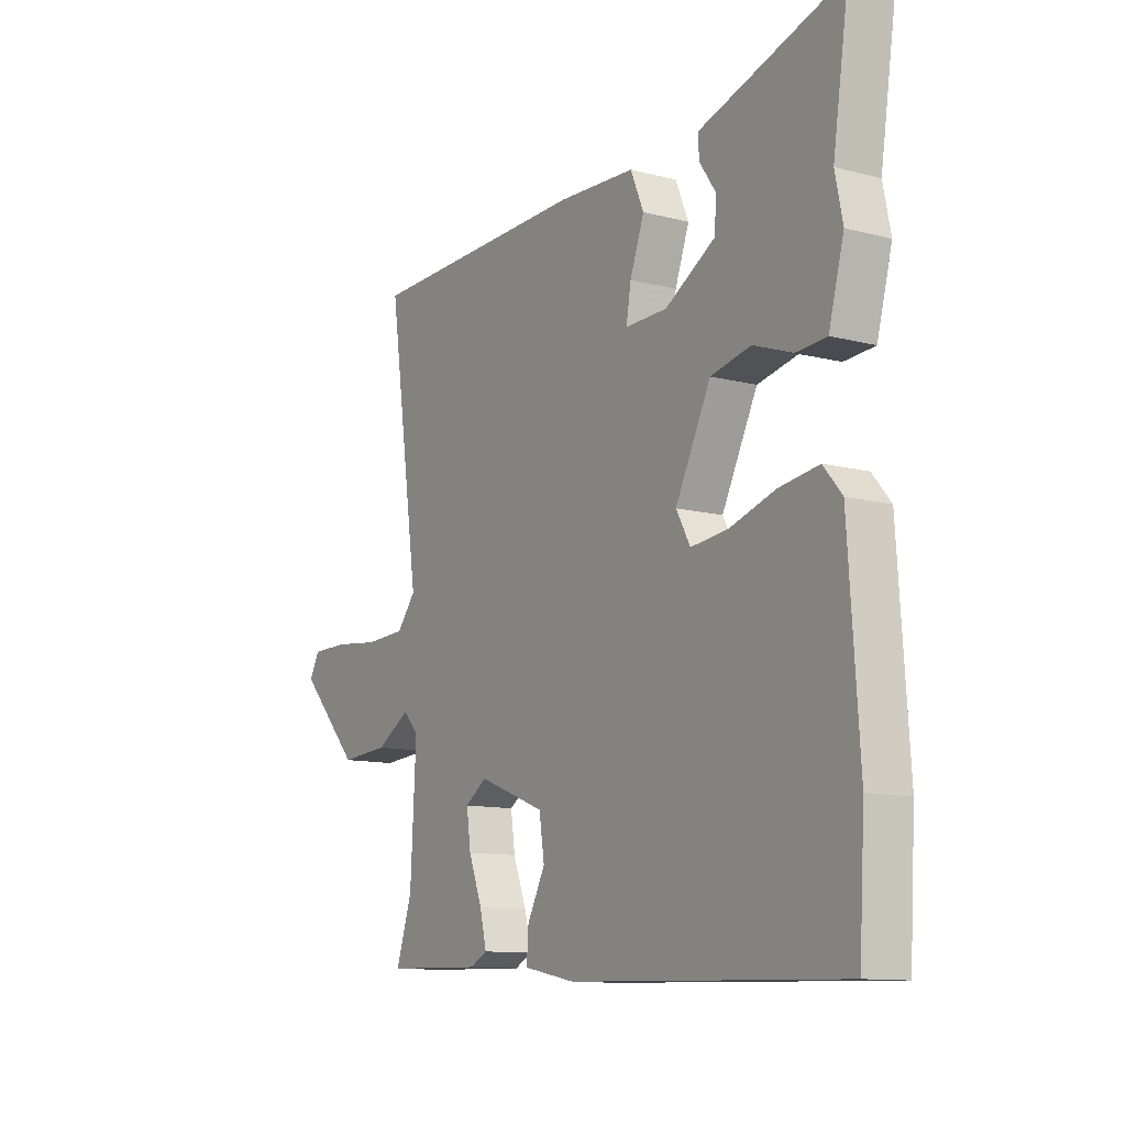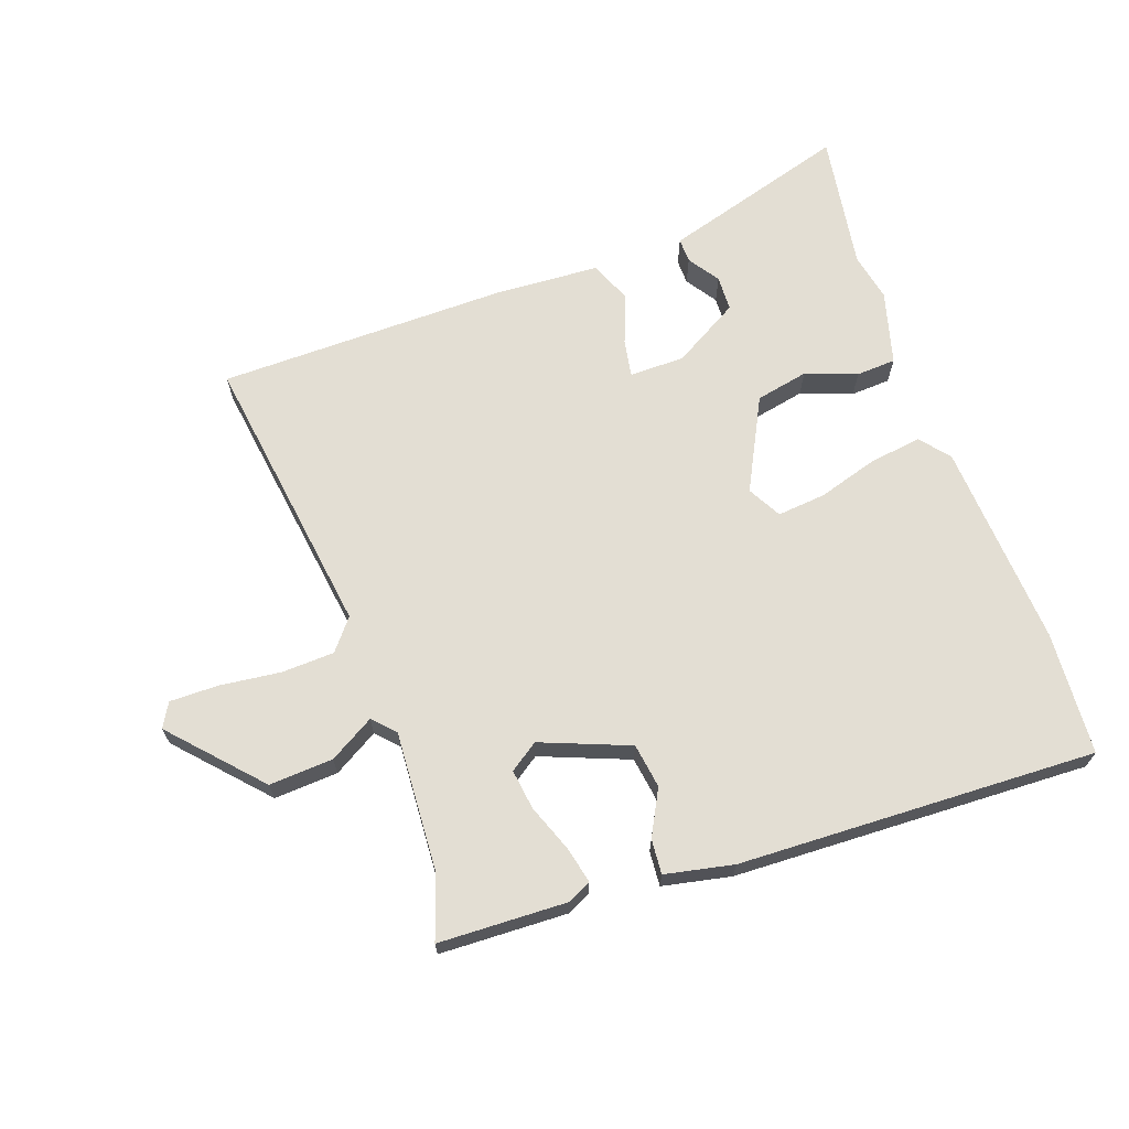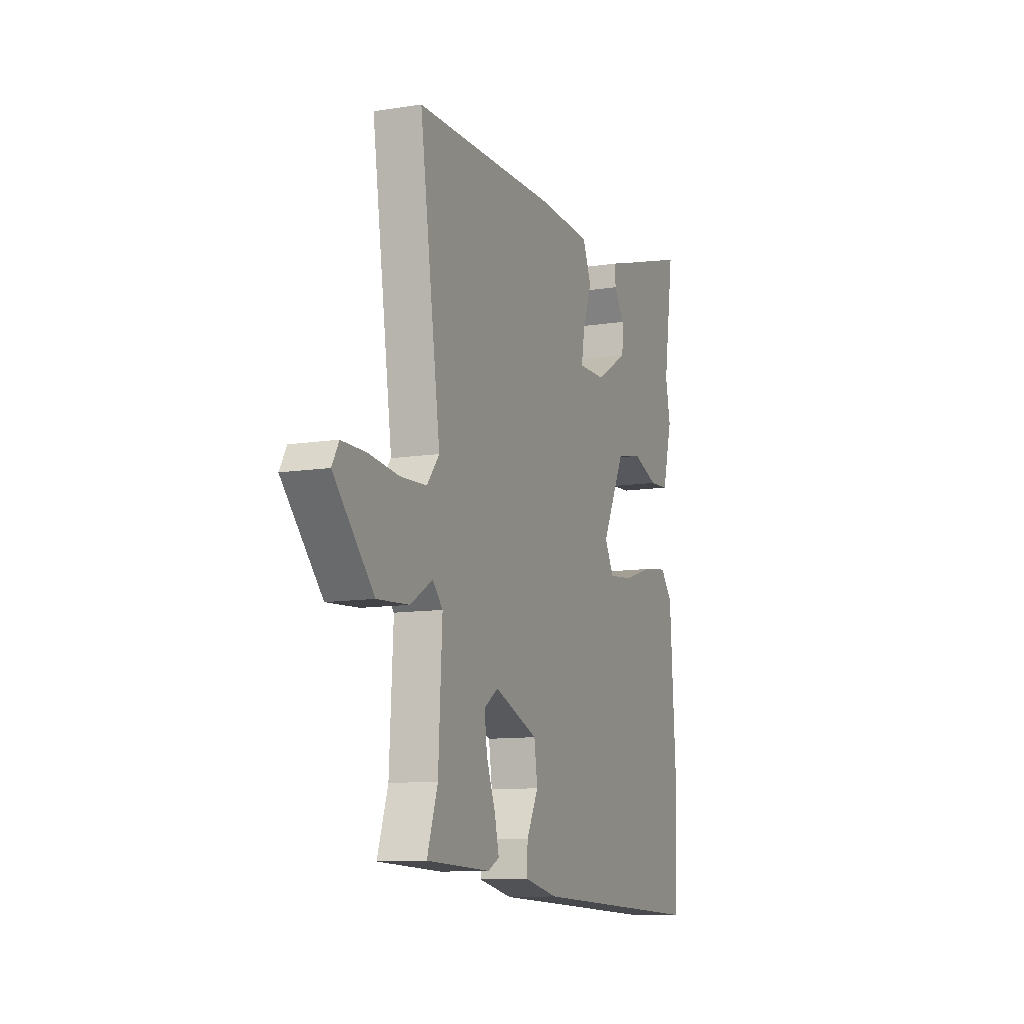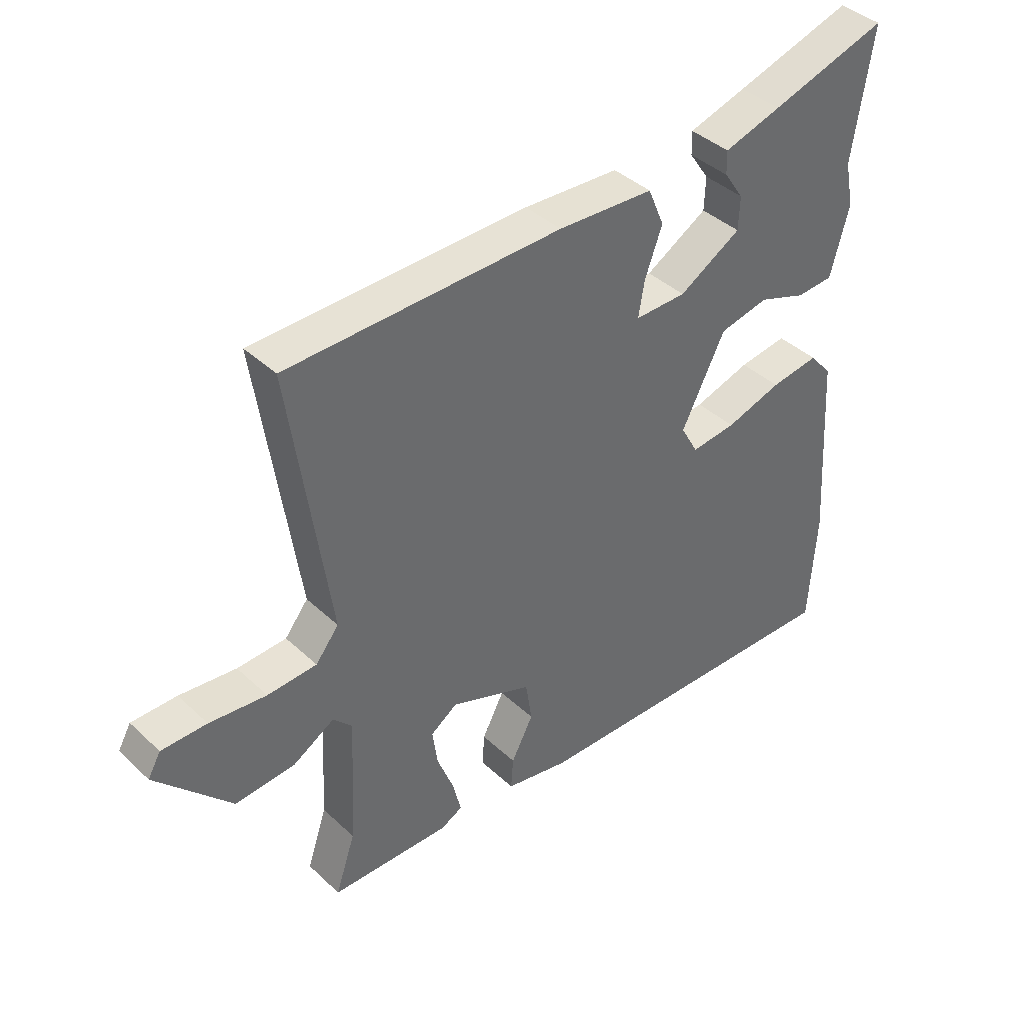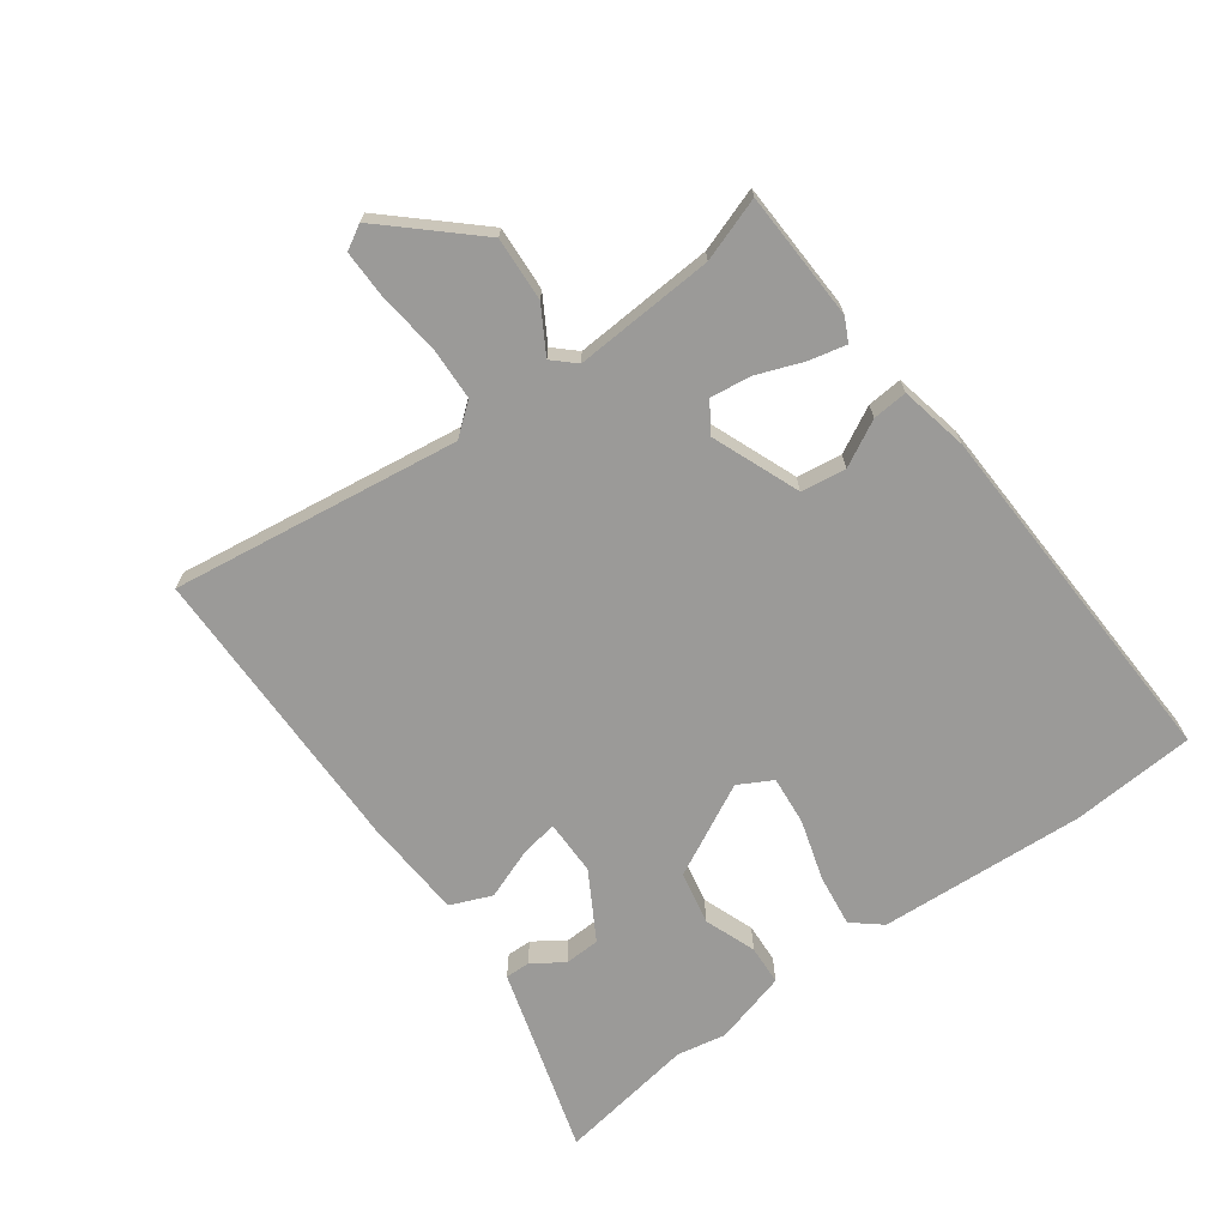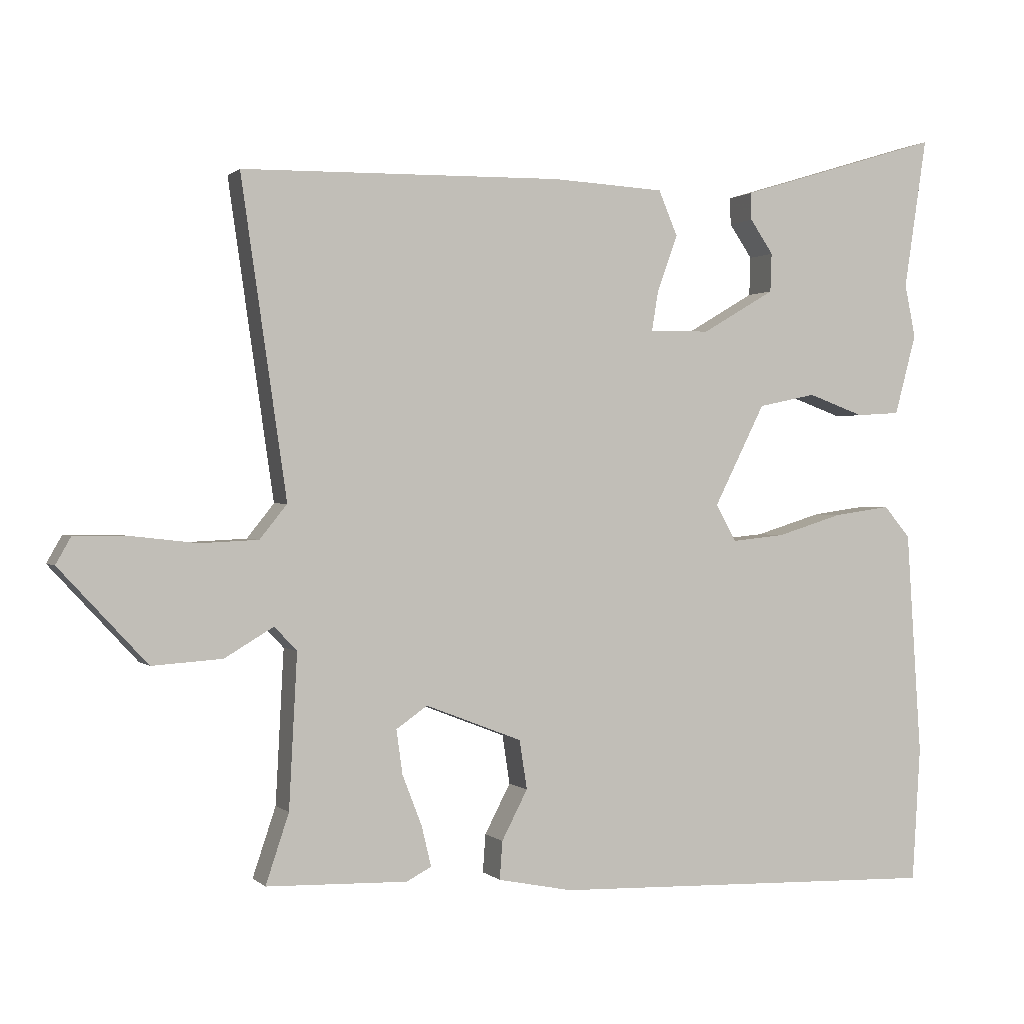
<metadata>
{"format":"obj","ext":"obj","renderer":"f3d","projection":"perspective","resolution":1024,"background":"white","views":[{"elev":-11.6,"azim":-122.1,"up":"+Z"},{"elev":67.2,"azim":160.8,"up":"+Y"},{"elev":-10.8,"azim":111.6,"up":"+Z"},{"elev":40.1,"azim":138.7,"up":"+Z"},{"elev":-69.3,"azim":126.5,"up":"+Y"},{"elev":0.7,"azim":158.9,"up":"+Z"}]}
</metadata>
<code>
v -0.483 0.07 0.387
v -0.517 0.07 0.61
v -0.315 0.07 0.548
v -0.216 0.07 0.518
v -0.217 0.07 0.478
v -0.251 0.07 0.428
v -0.249 0.07 0.371
v -0.142 0.07 0.308
v -0.053 0.07 0.307
v -0.063 0.07 0.367
v -0.093 0.07 0.449
v -0.065 0.07 0.515
v 0.1 0.07 0.524
v 0.572 0.07 0.516
v 0.505 0.07 0.053
v 0.545 0.07 0.003
v 0.63 0.07 -0.001
v 0.728 0.07 0.01
v 0.806 0.07 0.01
v 0.828 0.07 -0.029
v 0.699 0.07 -0.168
v 0.596 0.07 -0.161
v 0.524 0.07 -0.118
v 0.491 0.07 -0.153
v 0.503 0.07 -0.378
v 0.537 0.07 -0.48
v 0.33 0.07 -0.486
v 0.293 0.07 -0.467
v 0.307 0.07 -0.408
v 0.336 0.07 -0.333
v 0.345 0.07 -0.268
v 0.299 0.07 -0.236
v 0.157 0.07 -0.291
v 0.146 0.07 -0.363
v 0.184 0.07 -0.436
v 0.188 0.07 -0.492
v 0.078 0.07 -0.514
v -0.498 0.07 -0.531
v -0.51 0.07 -0.333
v -0.488 0.07 -0.001
v -0.449 0.07 0.045
v -0.365 0.07 0.033
v -0.268 0.07 0.003
v -0.19 0.07 -0.005
v -0.16 0.07 0.049
v -0.235 0.07 0.198
v -0.32 0.07 0.216
v -0.403 0.07 0.186
v -0.467 0.07 0.19
v -0.499 0.07 0.309
v -0.483 0 0.387
v -0.517 0 0.61
v -0.315 0 0.548
v -0.216 0 0.518
v -0.217 0 0.478
v -0.251 0 0.428
v -0.249 0 0.371
v -0.142 0 0.308
v -0.053 0 0.307
v -0.063 0 0.367
v -0.093 0 0.449
v -0.065 0 0.515
v 0.1 0 0.524
v 0.572 0 0.516
v 0.505 0 0.053
v 0.545 0 0.003
v 0.63 0 -0.001
v 0.728 0 0.01
v 0.806 0 0.01
v 0.828 0 -0.029
v 0.699 0 -0.168
v 0.596 0 -0.161
v 0.524 0 -0.118
v 0.491 0 -0.153
v 0.503 0 -0.378
v 0.537 0 -0.48
v 0.33 0 -0.486
v 0.293 0 -0.467
v 0.307 0 -0.408
v 0.336 0 -0.333
v 0.345 0 -0.268
v 0.299 0 -0.236
v 0.157 0 -0.291
v 0.146 0 -0.363
v 0.184 0 -0.436
v 0.188 0 -0.492
v 0.078 0 -0.514
v -0.498 0 -0.531
v -0.51 0 -0.333
v -0.488 0 -0.001
v -0.449 0 0.045
v -0.365 0 0.033
v -0.268 0 0.003
v -0.19 0 -0.005
v -0.16 0 0.049
v -0.235 0 0.198
v -0.32 0 0.216
v -0.403 0 0.186
v -0.467 0 0.19
v -0.499 0 0.309
f 49 50 1
f 48 49 1
f 47 48 1
f 1 2 3
f 47 1 3
f 46 47 3
f 45 46 3
f 41 42 43
f 40 41 43
f 39 40 43
f 38 39 43
f 37 38 43
f 36 37 43
f 35 36 43
f 34 35 43
f 33 34 43 44
f 32 33 44 45
f 28 29 30
f 27 28 30
f 26 27 30
f 25 26 30
f 24 25 30 31
f 23 24 31 32
f 21 22 23
f 20 21 23
f 19 20 23
f 18 19 23
f 17 18 23
f 16 17 23 32
f 13 14 15
f 12 13 15
f 11 12 15
f 10 11 15
f 15 16 32
f 10 15 32
f 9 10 32
f 3 4 5 6
f 3 6 7
f 45 3 7
f 8 9 32 45
f 7 8 45
f 51 100 99
f 51 99 98
f 51 98 97
f 53 52 51
f 53 51 97
f 53 97 96
f 53 96 95
f 93 92 91
f 93 91 90
f 93 90 89
f 93 89 88
f 93 88 87
f 93 87 86
f 93 86 85
f 93 85 84
f 94 93 84 83
f 95 94 83 82
f 80 79 78
f 80 78 77
f 80 77 76
f 80 76 75
f 81 80 75 74
f 82 81 74 73
f 73 72 71
f 73 71 70
f 73 70 69
f 73 69 68
f 73 68 67
f 82 73 67 66
f 65 64 63
f 65 63 62
f 65 62 61
f 65 61 60
f 82 66 65
f 82 65 60
f 82 60 59
f 56 55 54 53
f 57 56 53
f 57 53 95
f 95 82 59 58
f 95 58 57
f 1 51 52 2
f 2 52 53 3
f 3 53 54 4
f 4 54 55 5
f 5 55 56 6
f 6 56 57 7
f 7 57 58 8
f 8 58 59 9
f 9 59 60 10
f 10 60 61 11
f 11 61 62 12
f 12 62 63 13
f 13 63 64 14
f 14 64 65 15
f 15 65 66 16
f 16 66 67 17
f 17 67 68 18
f 18 68 69 19
f 19 69 70 20
f 20 70 71 21
f 21 71 72 22
f 22 72 73 23
f 23 73 74 24
f 24 74 75 25
f 25 75 76 26
f 26 76 77 27
f 27 77 78 28
f 28 78 79 29
f 29 79 80 30
f 30 80 81 31
f 31 81 82 32
f 32 82 83 33
f 33 83 84 34
f 34 84 85 35
f 35 85 86 36
f 36 86 87 37
f 37 87 88 38
f 38 88 89 39
f 39 89 90 40
f 40 90 91 41
f 41 91 92 42
f 42 92 93 43
f 43 93 94 44
f 44 94 95 45
f 45 95 96 46
f 46 96 97 47
f 47 97 98 48
f 48 98 99 49
f 49 99 100 50
f 50 100 51 1

</code>
